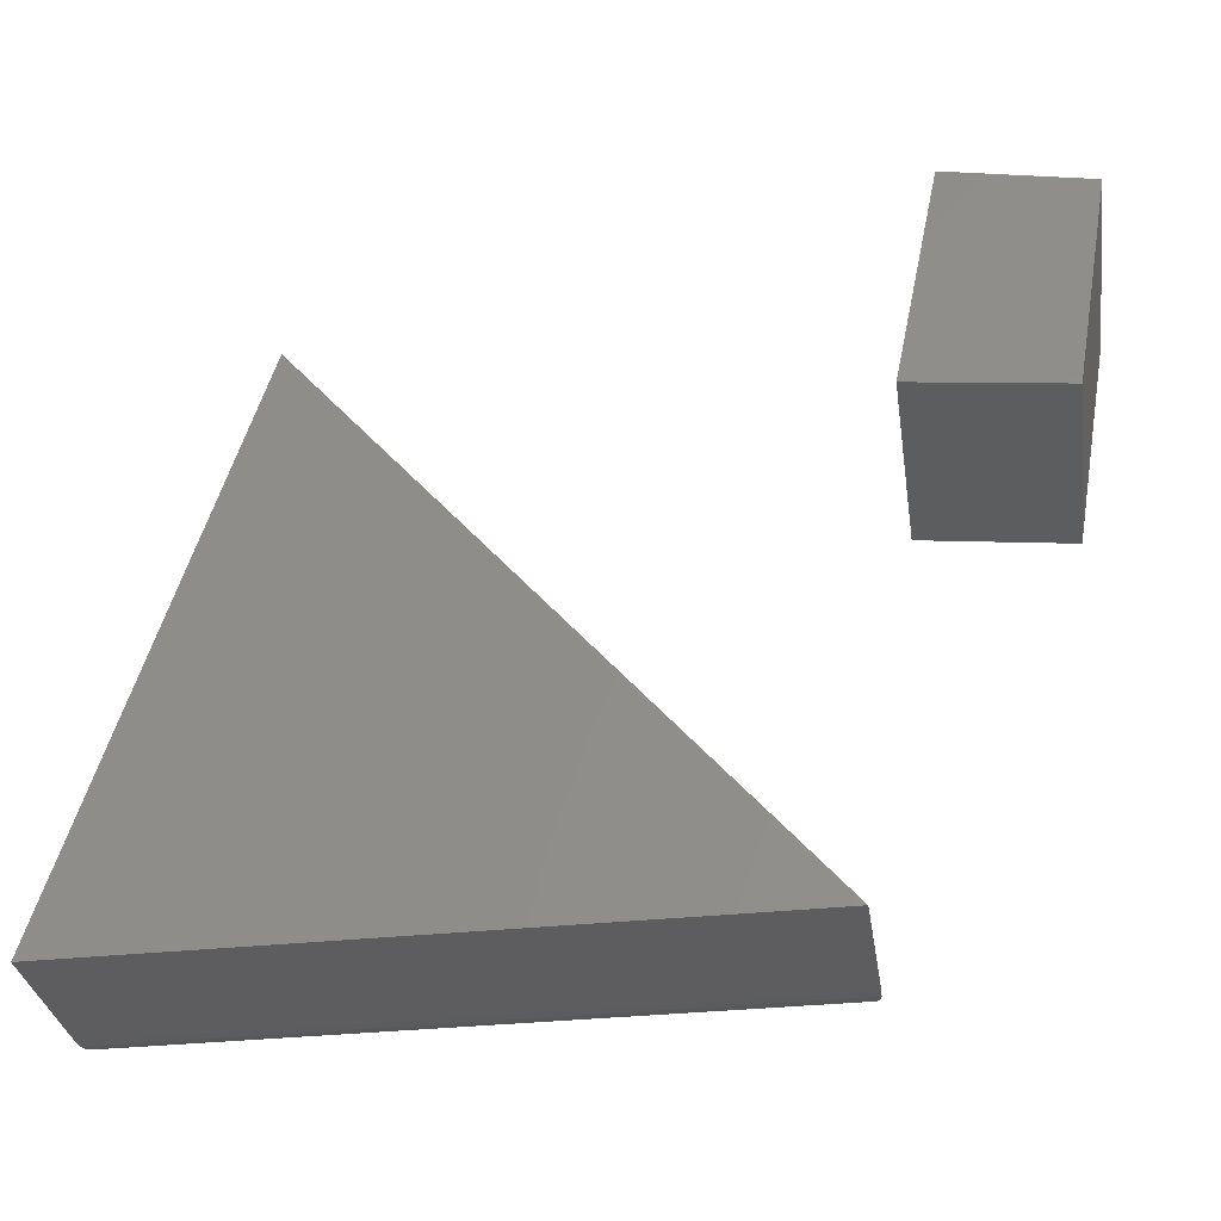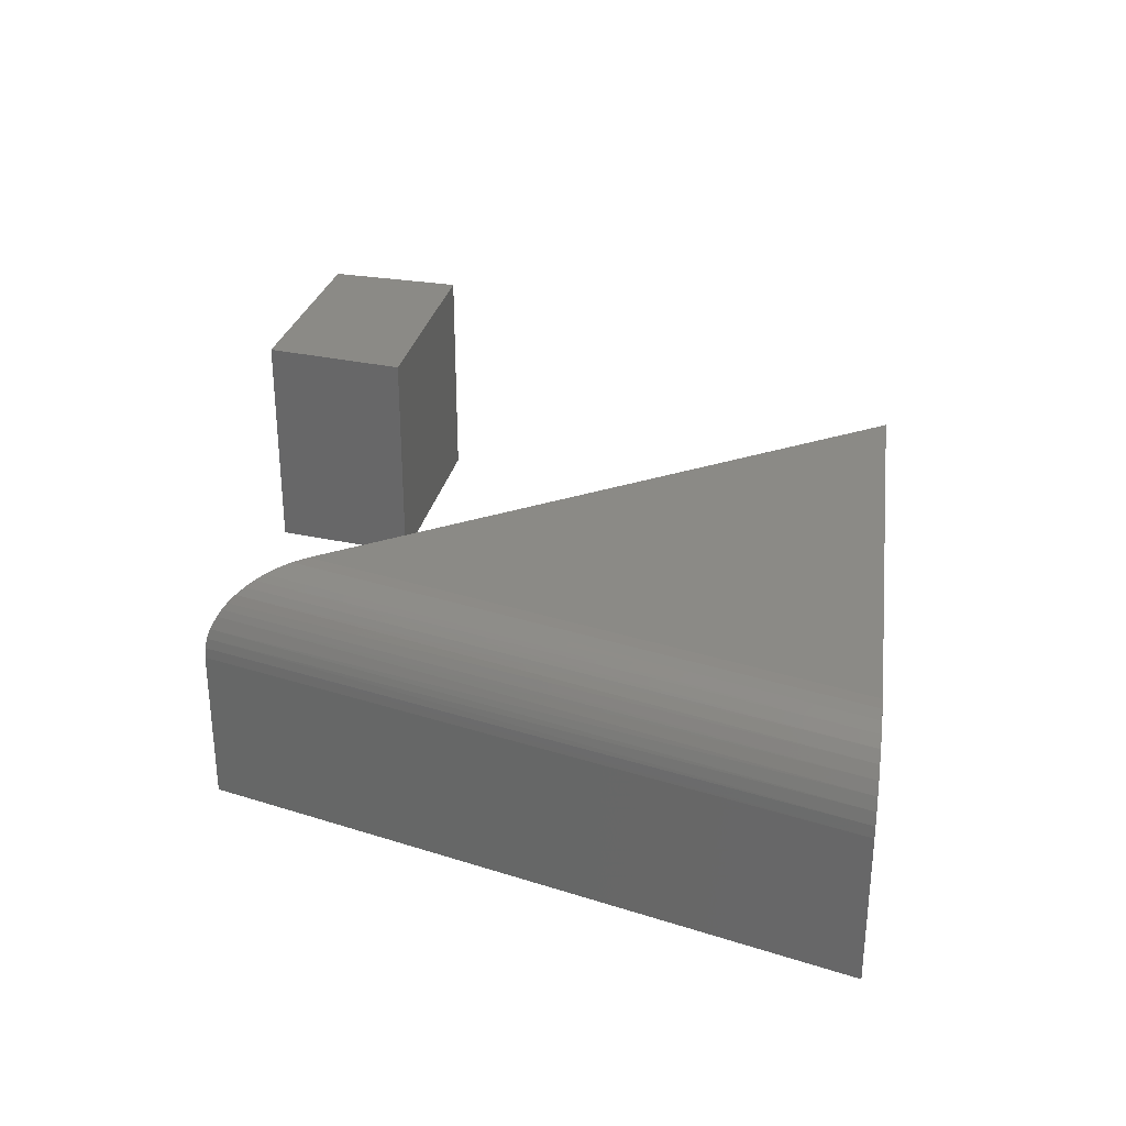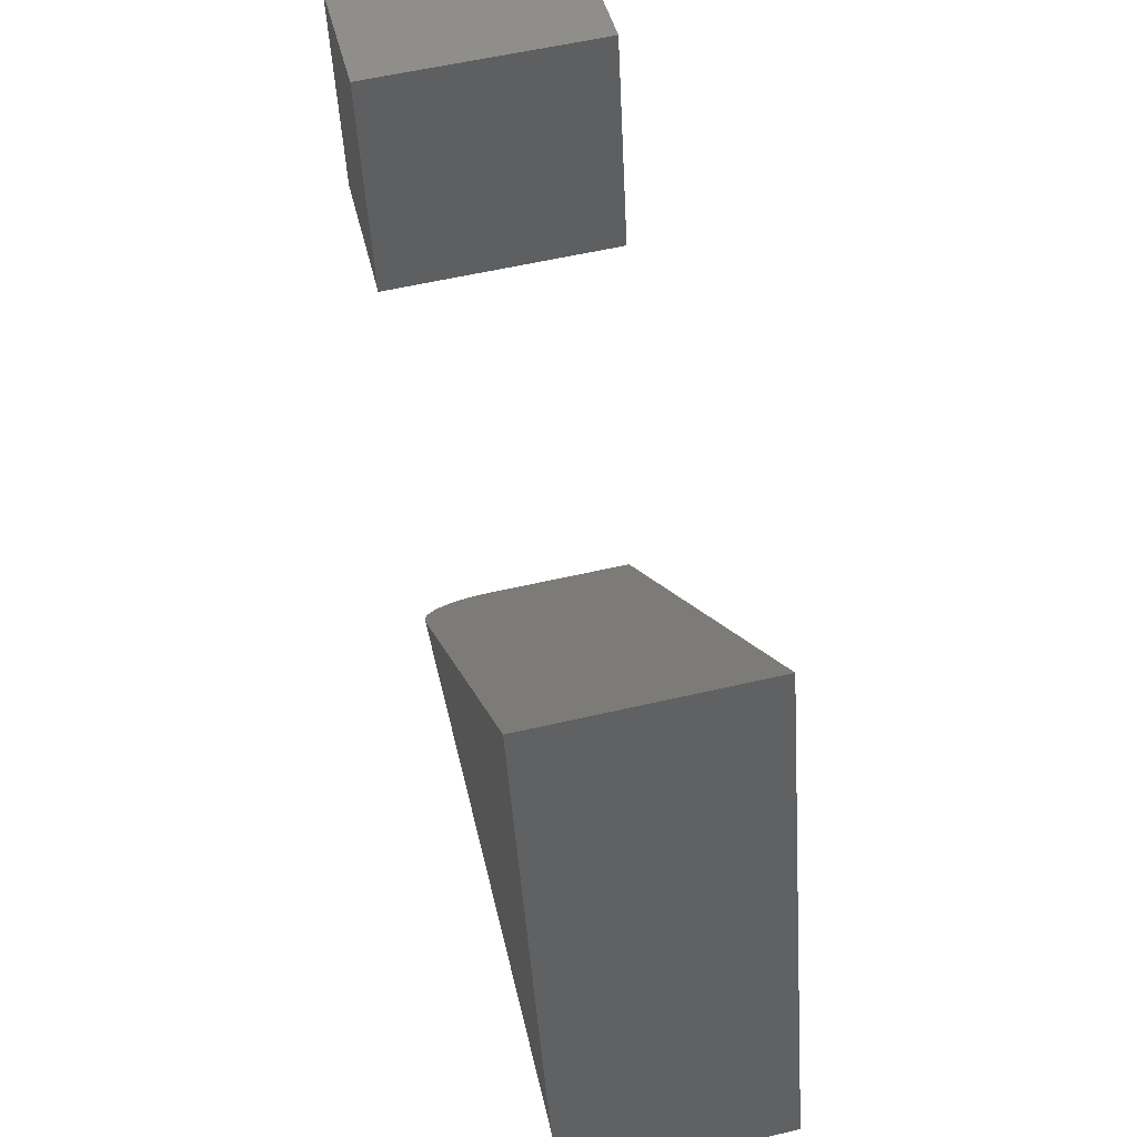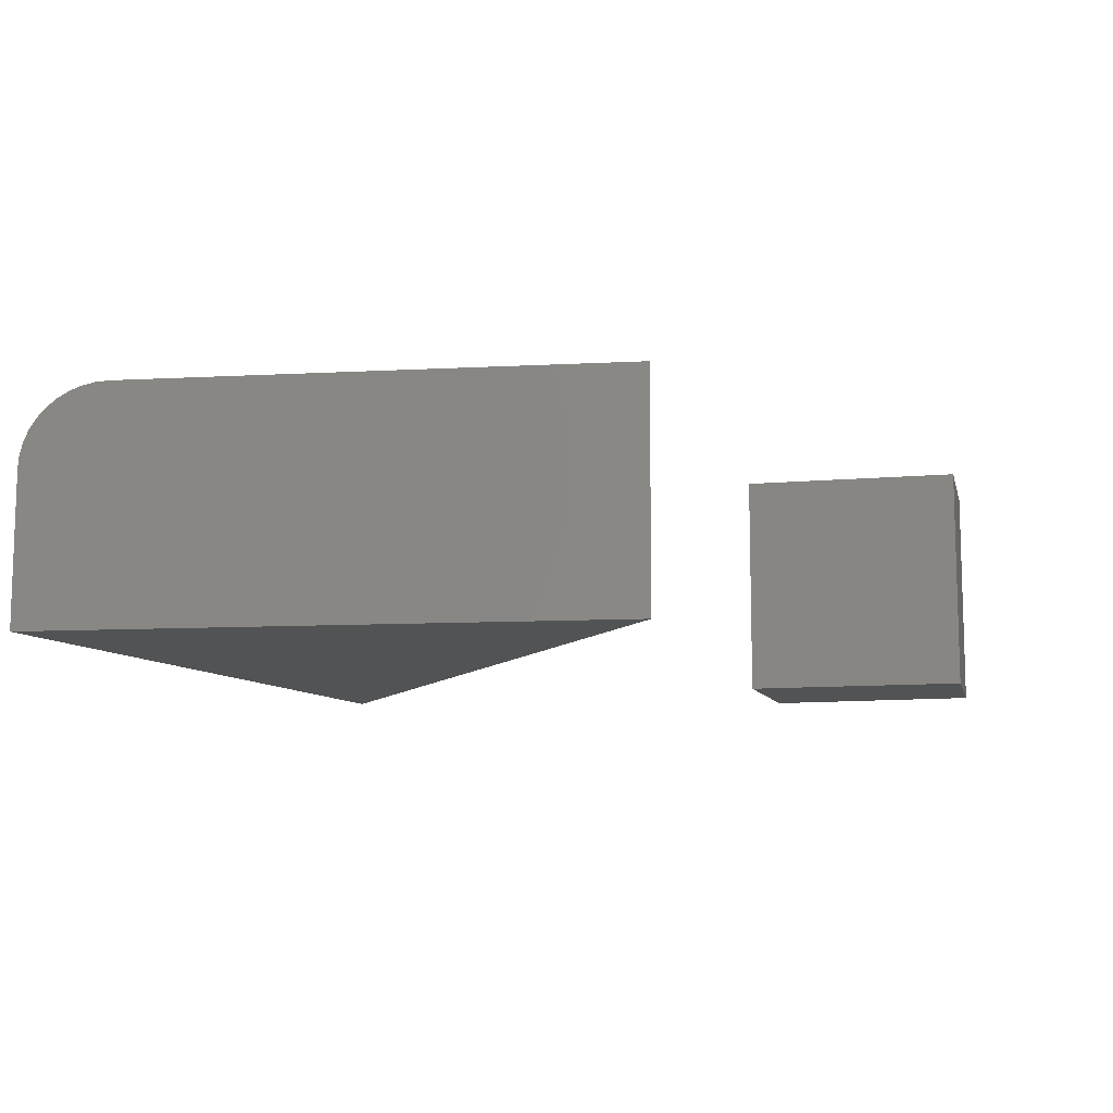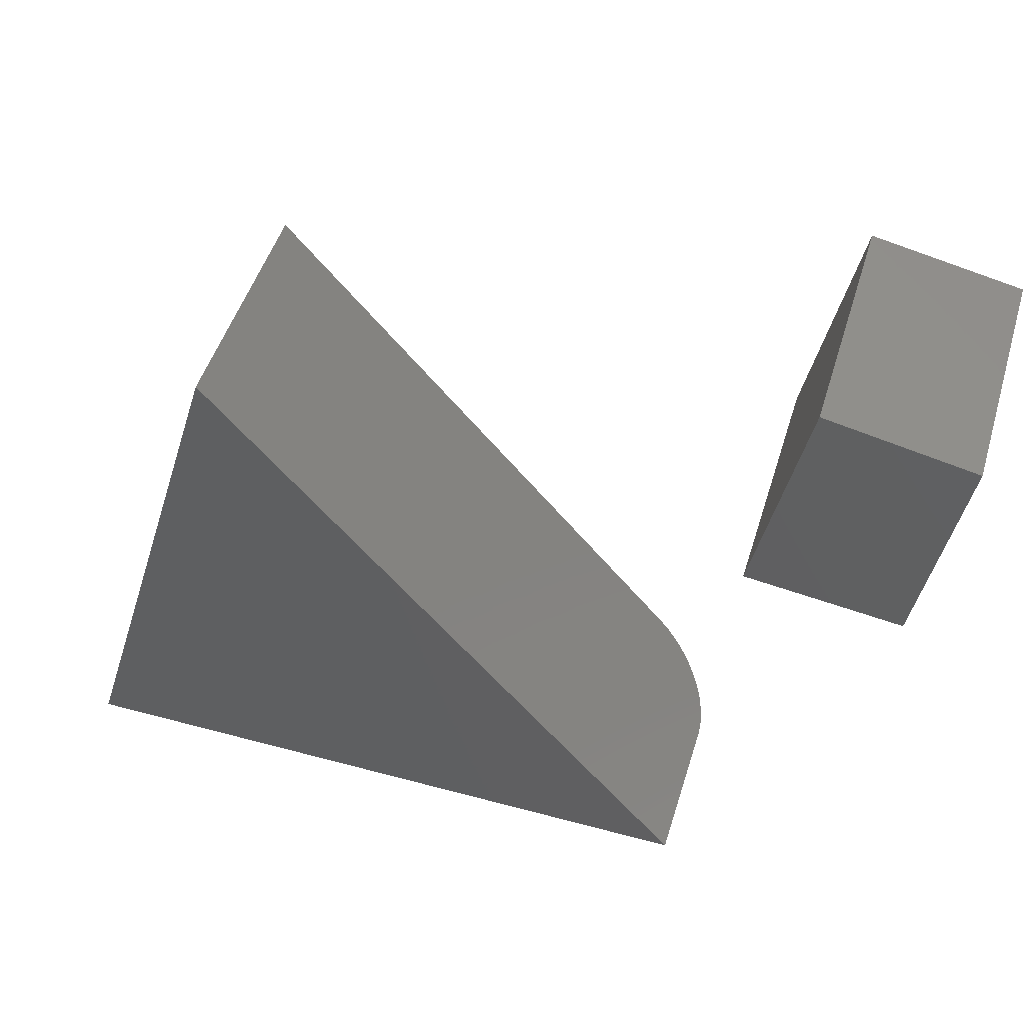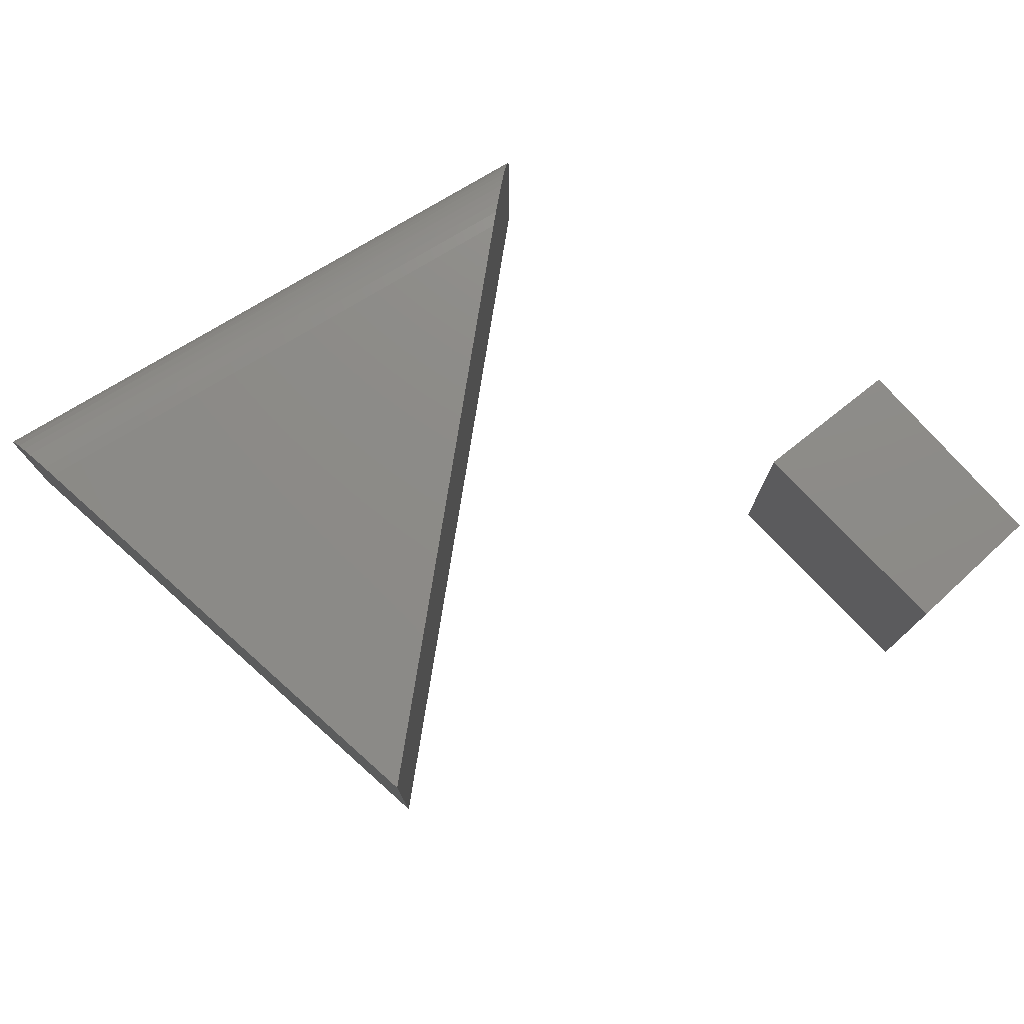
<metadata>
{"format":"stl","ext":"stl","renderer":"f3d","projection":"perspective","resolution":1024,"background":"white","views":[{"elev":-32.6,"azim":-171.4,"up":"+Y"},{"elev":31.0,"azim":24.6,"up":"+Z"},{"elev":57.3,"azim":76.4,"up":"+Y"},{"elev":-10.4,"azim":114.5,"up":"+Z"},{"elev":48.9,"azim":-163.2,"up":"+Y"},{"elev":76.0,"azim":148.7,"up":"+Z"}]}
</metadata>
<code>
# stl→obj: 37 verts, 66 faces
v 0.6031 0.1211 0.1797
v 0.4904 0.4904 0.1797
v 0.1774 0.1211 0.1797
v 0.1244 0.05855 0.1172
v 0.1249 0.05907 0.1252
v 0.1261 0.06048 0.1326
v 0.1244 0.05855 0
v 0.128 0.06279 0.1398
v 0.1318 0.0672 0.1489
v 0.1343 0.07023 0.1536
v 0.1372 0.0736 0.1579
v 0.1414 0.07858 0.163
v 0.1459 0.08393 0.1675
v 0.1508 0.08973 0.1713
v 0.156 0.09579 0.1744
v 0.1625 0.1034 0.1772
v 0.1691 0.1112 0.1789
v 0.4904 0.4904 0
v 0.6143 0.08413 0.1676
v 0.609 0.1017 0.1766
v 0.6117 0.09257 0.1728
v 0.606 0.1113 0.1789
v 0.6221 0.05855 0
v 0.6166 0.0767 0.1612
v 0.6185 0.07028 0.1536
v 0.6201 0.06514 0.1451
v 0.6212 0.06144 0.136
v 0.6219 0.05922 0.1263
v 0.6221 0.05855 0.1172
v 0.05189 0.5926 0
v -0.05543 0.5711 0
v 0.05189 0.5926 0.1797
v -0.05543 0.5711 0.1797
v -0.02681 0.4066 0
v 0.08766 0.4209 0
v -0.02681 0.4066 0.1797
v 0.08766 0.4209 0.1797
f 1 2 3
f 4 5 6
f 7 4 6
f 7 6 8
f 7 8 9
f 7 9 10
f 7 10 11
f 7 11 12
f 7 12 13
f 7 13 14
f 7 14 15
f 7 15 16
f 7 16 17
f 7 17 3
f 7 3 2
f 7 2 18
f 19 20 21
f 18 2 1
f 18 1 22
f 18 22 23
f 22 20 19
f 22 19 24
f 22 24 25
f 22 25 26
f 22 26 27
f 22 27 28
f 22 28 29
f 22 29 23
f 4 7 29
f 29 7 23
f 1 17 22
f 1 3 17
f 29 5 4
f 29 28 5
f 6 5 28
f 28 27 6
f 8 6 27
f 27 26 8
f 8 26 9
f 9 26 25
f 9 25 10
f 11 10 25
f 25 24 11
f 11 24 12
f 12 24 19
f 12 19 13
f 14 13 19
f 19 21 14
f 15 14 21
f 21 20 15
f 15 20 16
f 16 20 22
f 16 22 17
f 18 23 7
f 30 31 32
f 32 31 33
f 31 30 34
f 34 30 35
f 34 35 36
f 36 35 37
f 35 30 37
f 37 30 32
f 33 36 32
f 32 36 37
f 31 34 33
f 33 34 36

</code>
